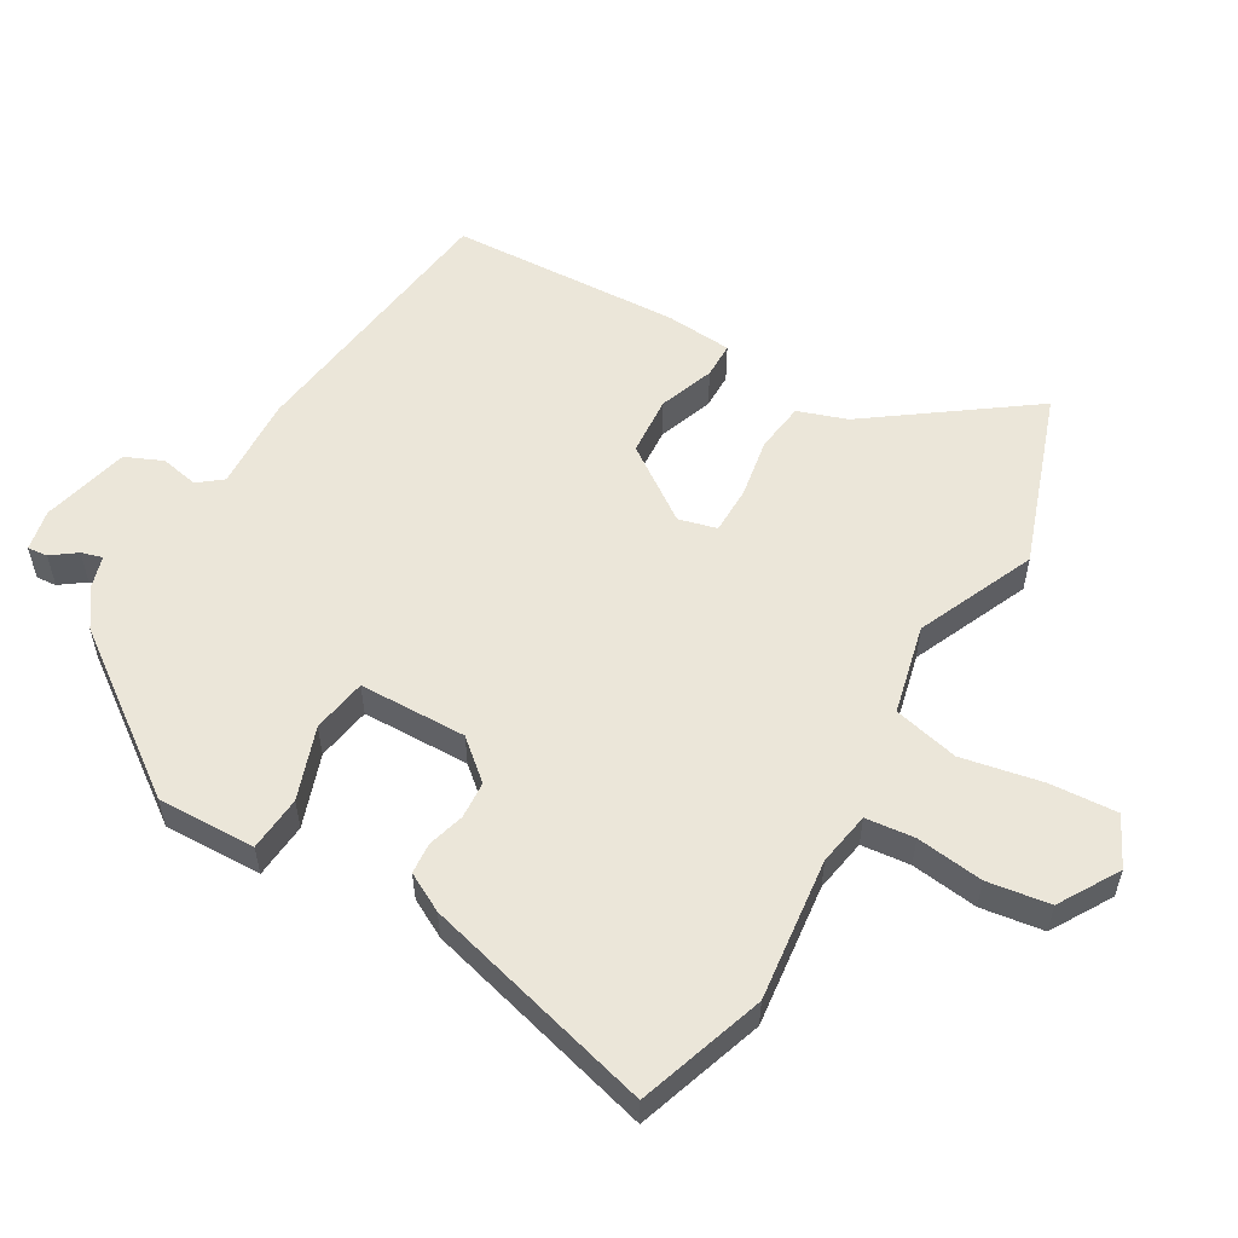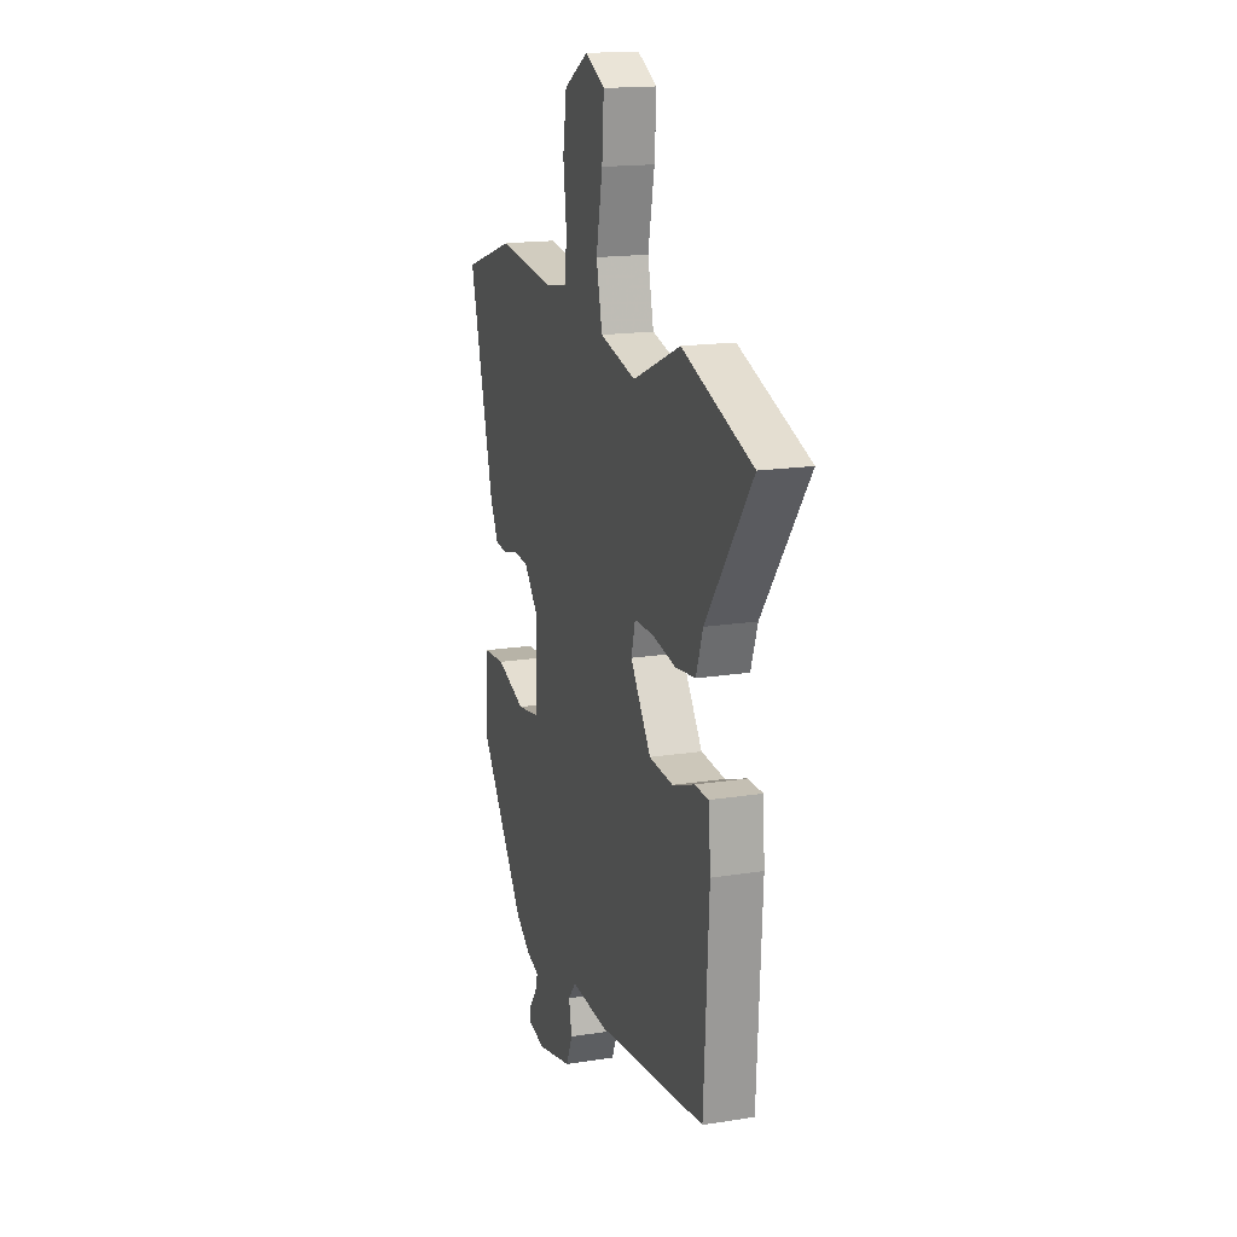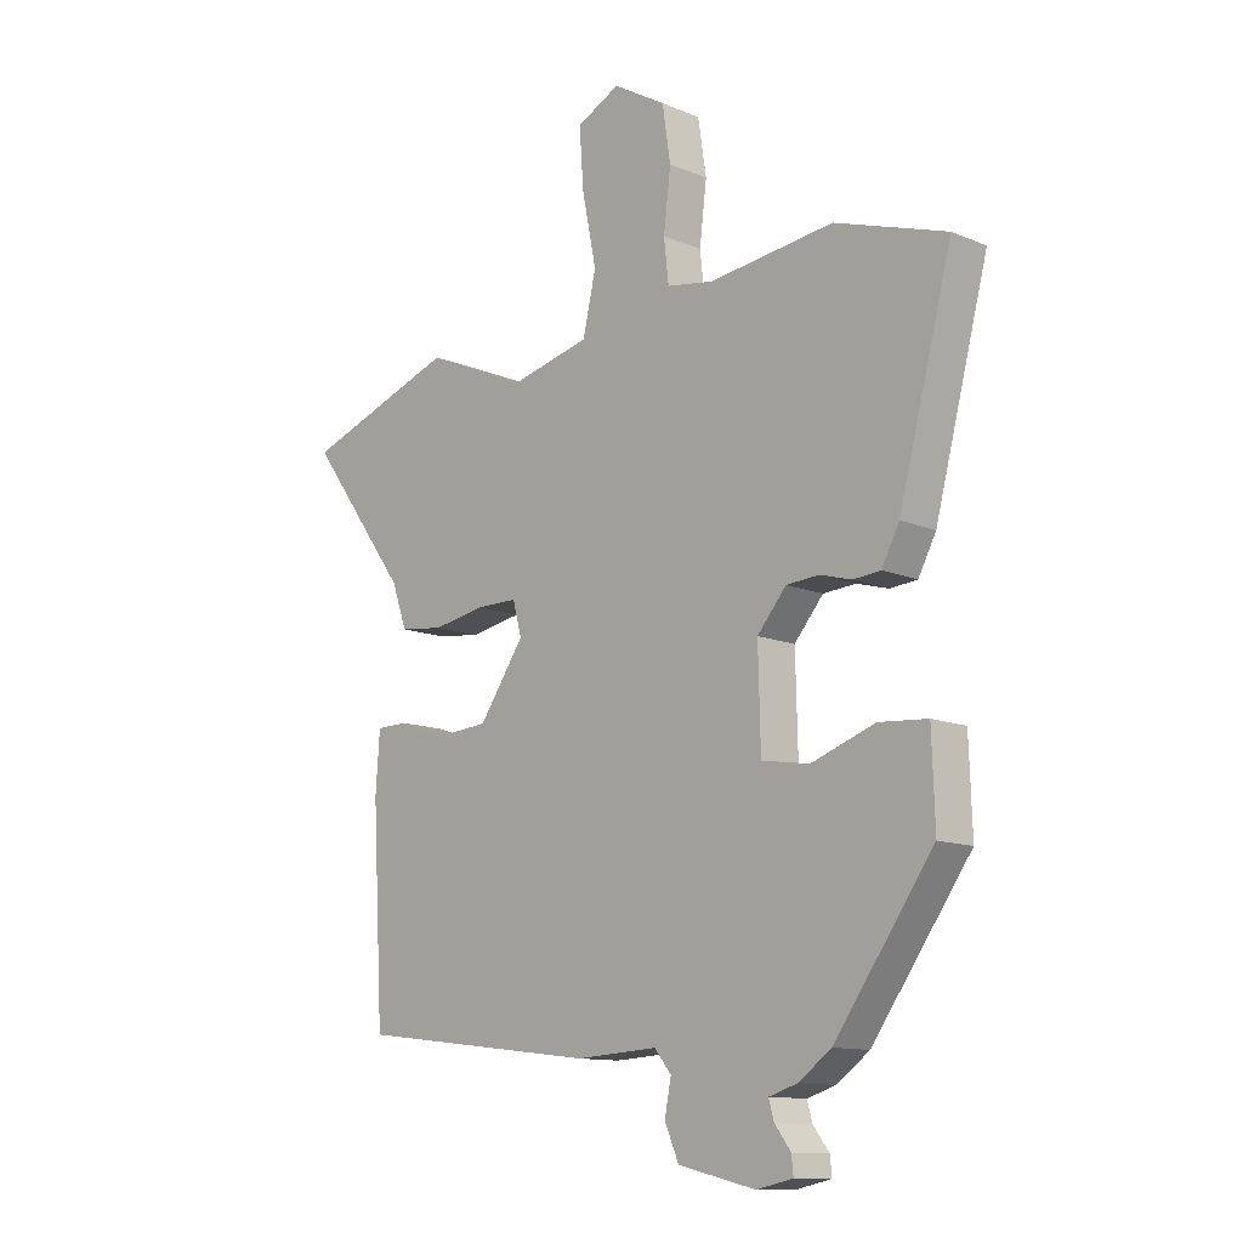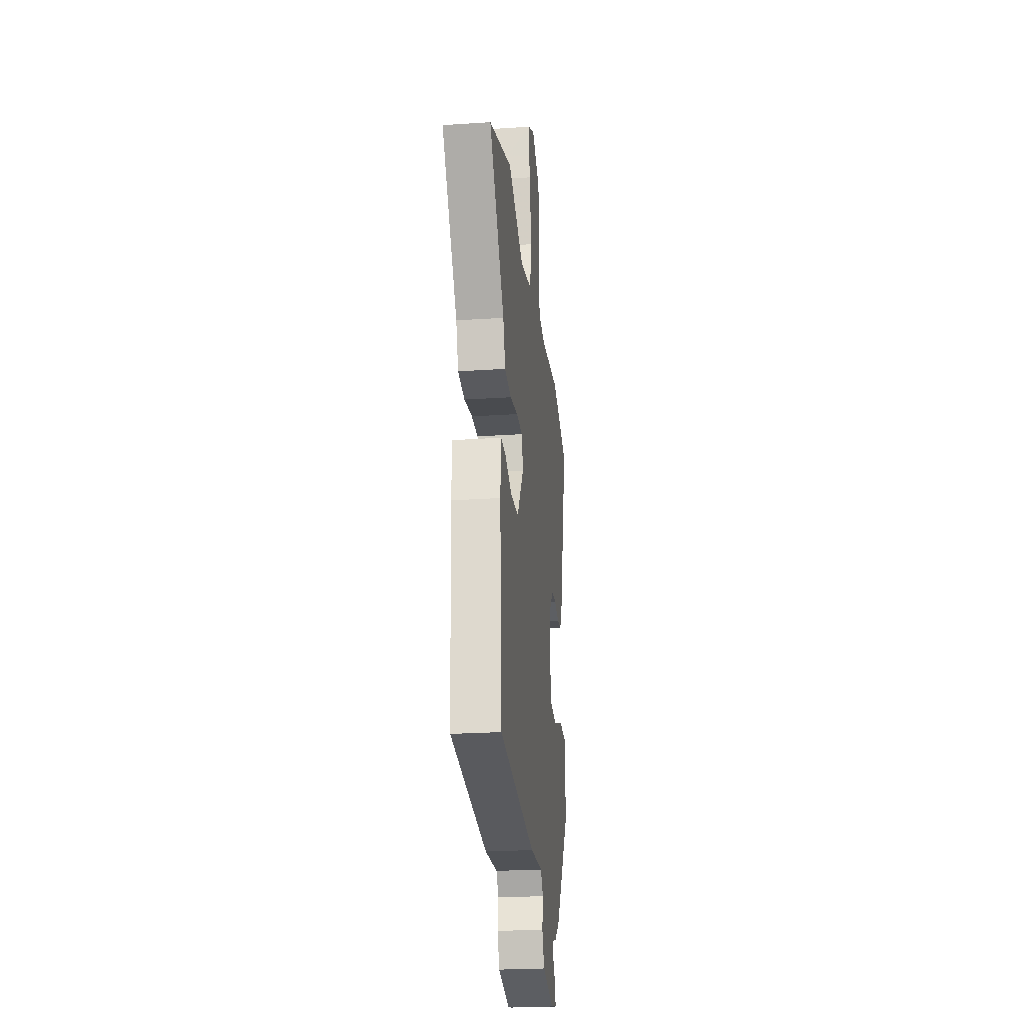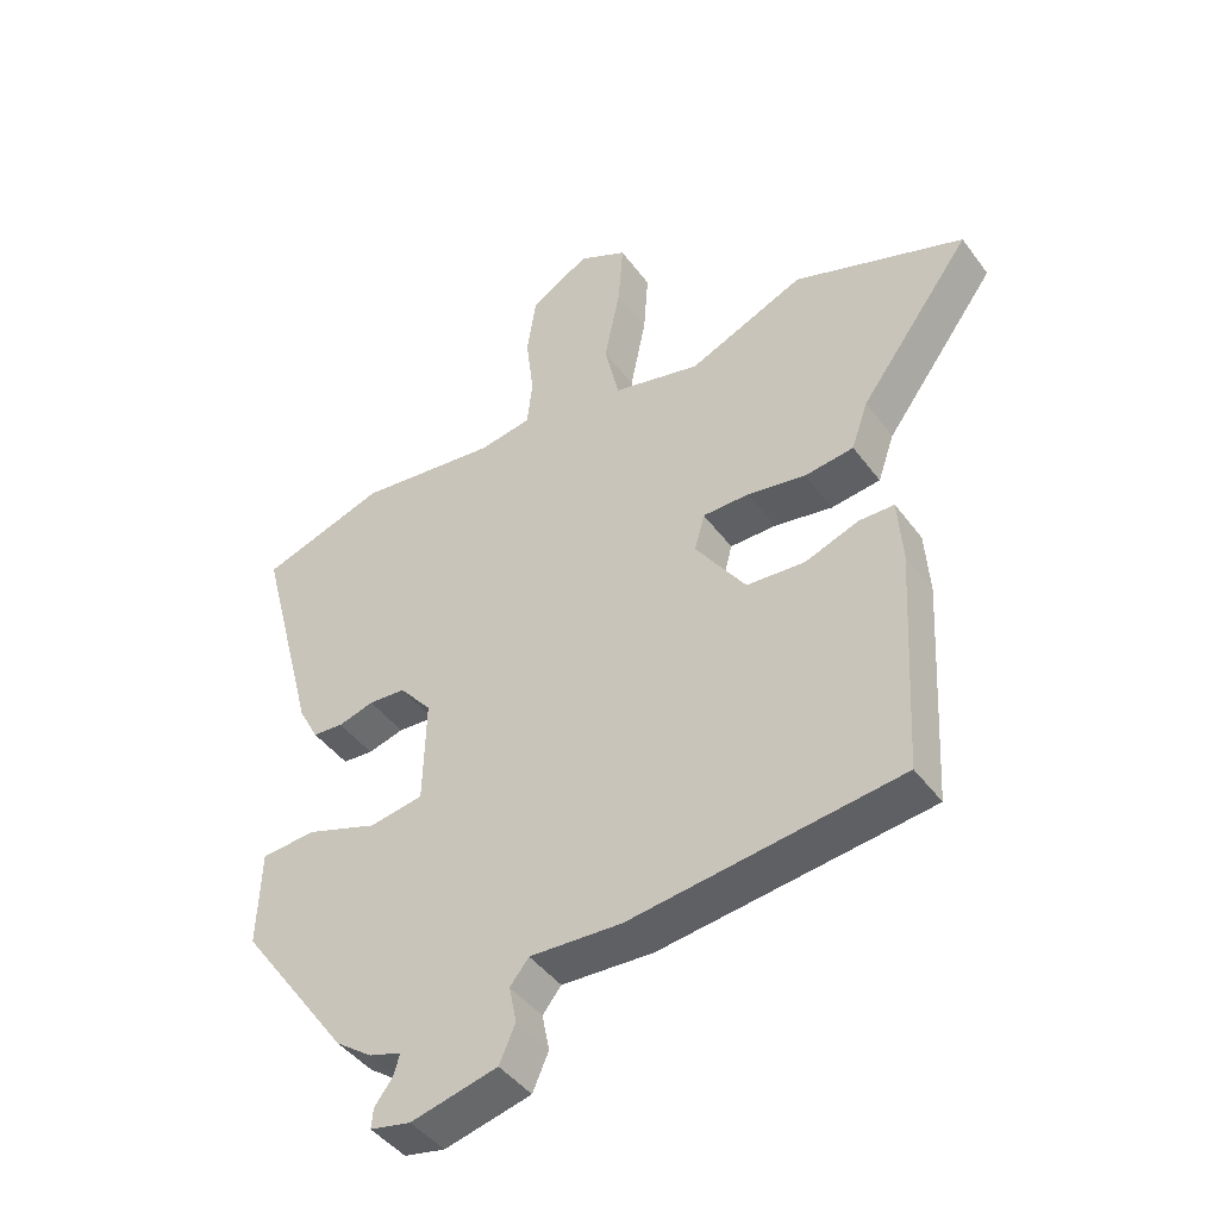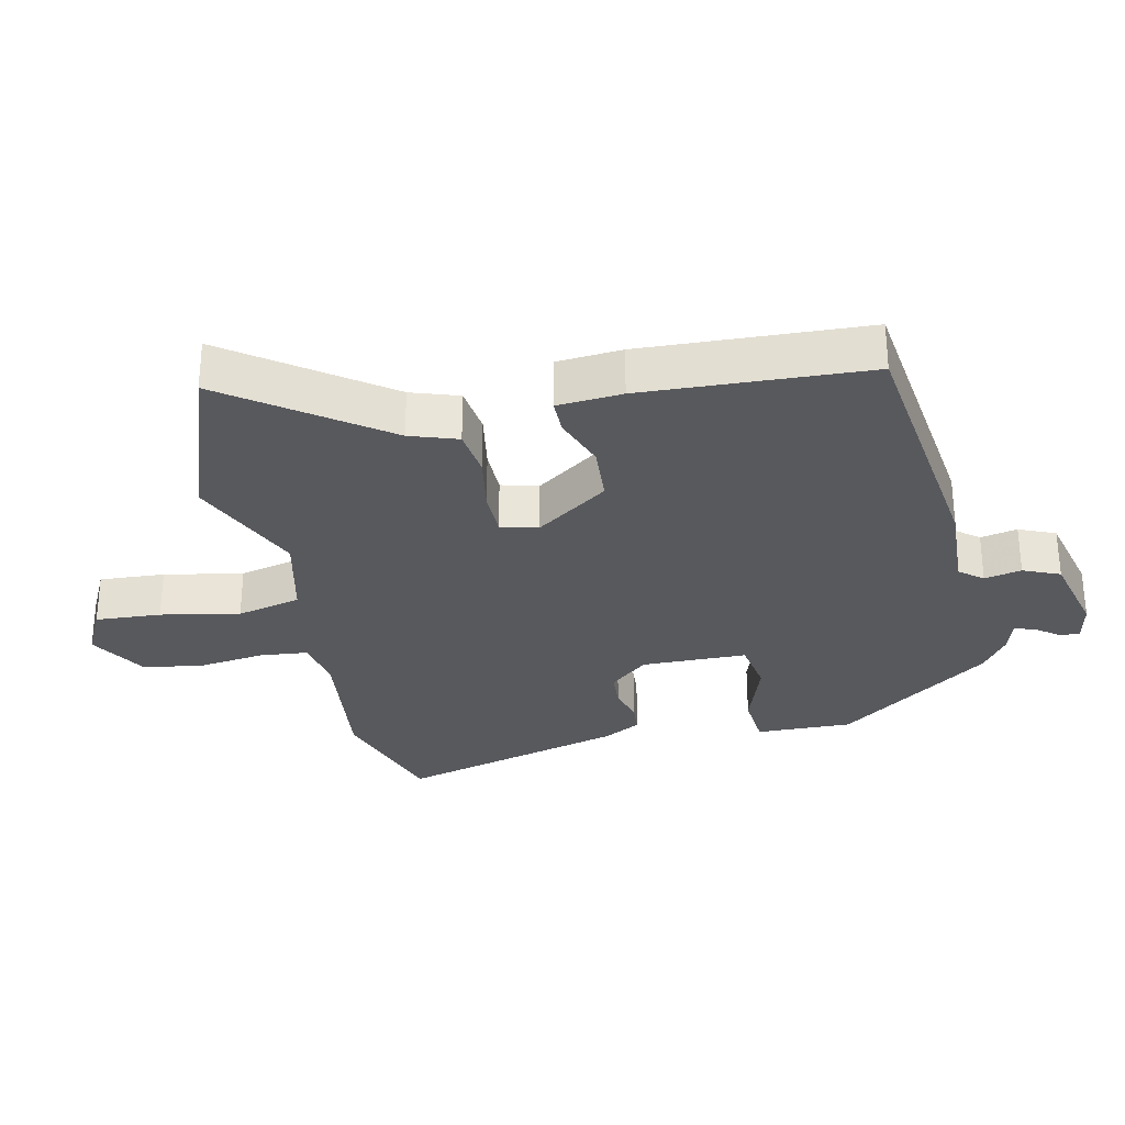
<metadata>
{"format":"obj","ext":"obj","renderer":"f3d","projection":"perspective","resolution":1024,"background":"white","views":[{"elev":55.9,"azim":-59.4,"up":"+Y"},{"elev":16.8,"azim":72.0,"up":"+Z"},{"elev":-12.1,"azim":-134.7,"up":"+Z"},{"elev":-24.4,"azim":96.3,"up":"+Z"},{"elev":-44.3,"azim":33.9,"up":"+Z"},{"elev":-30.2,"azim":102.8,"up":"+Y"}]}
</metadata>
<code>
v 0.396 0.07 0.537
v 0.653 0.07 0.445
v 0.484 0.07 0.215
v 0.459 0.07 0.143
v 0.385 0.07 0.134
v 0.297 0.07 0.15
v 0.227 0.07 0.15
v 0.212 0.07 0.094
v 0.288 0.07 -0.016
v 0.376 0.07 -0.023
v 0.457 0.07 0.006
v 0.51 0.07 0.005
v 0.517 0.07 -0.093
v 0.498 0.07 -0.433
v 0.093 0.07 -0.482
v -0.045 0.07 -0.474
v -0.073 0.07 -0.509
v -0.062 0.07 -0.565
v -0.086 0.07 -0.62
v -0.216 0.07 -0.651
v -0.277 0.07 -0.638
v -0.274 0.07 -0.608
v -0.247 0.07 -0.572
v -0.238 0.07 -0.541
v -0.286 0.07 -0.526
v -0.341 0.07 -0.486
v -0.507 0.07 -0.254
v -0.502 0.07 -0.109
v -0.42 0.07 -0.103
v -0.313 0.07 -0.141
v -0.232 0.07 -0.128
v -0.228 0.07 0.031
v -0.277 0.07 0.089
v -0.332 0.07 0.093
v -0.386 0.07 0.078
v -0.432 0.07 0.082
v -0.462 0.07 0.139
v -0.552 0.07 0.483
v -0.364 0.07 0.544
v -0.153 0.07 0.518
v -0.074 0.07 0.531
v -0.066 0.07 0.603
v -0.078 0.07 0.702
v -0.064 0.07 0.794
v 0.025 0.07 0.846
v 0.098 0.07 0.809
v 0.091 0.07 0.71
v 0.067 0.07 0.591
v 0.089 0.07 0.494
v 0.221 0.07 0.462
v 0.396 0 0.537
v 0.653 0 0.445
v 0.484 0 0.215
v 0.459 0 0.143
v 0.385 0 0.134
v 0.297 0 0.15
v 0.227 0 0.15
v 0.212 0 0.094
v 0.288 0 -0.016
v 0.376 0 -0.023
v 0.457 0 0.006
v 0.51 0 0.005
v 0.517 0 -0.093
v 0.498 0 -0.433
v 0.093 0 -0.482
v -0.045 0 -0.474
v -0.073 0 -0.509
v -0.062 0 -0.565
v -0.086 0 -0.62
v -0.216 0 -0.651
v -0.277 0 -0.638
v -0.274 0 -0.608
v -0.247 0 -0.572
v -0.238 0 -0.541
v -0.286 0 -0.526
v -0.341 0 -0.486
v -0.507 0 -0.254
v -0.502 0 -0.109
v -0.42 0 -0.103
v -0.313 0 -0.141
v -0.232 0 -0.128
v -0.228 0 0.031
v -0.277 0 0.089
v -0.332 0 0.093
v -0.386 0 0.078
v -0.432 0 0.082
v -0.462 0 0.139
v -0.552 0 0.483
v -0.364 0 0.544
v -0.153 0 0.518
v -0.074 0 0.531
v -0.066 0 0.603
v -0.078 0 0.702
v -0.064 0 0.794
v 0.025 0 0.846
v 0.098 0 0.809
v 0.091 0 0.71
v 0.067 0 0.591
v 0.089 0 0.494
v 0.221 0 0.462
f 46 47 48
f 45 46 48
f 44 45 48
f 43 44 48
f 42 43 48
f 41 42 48 49
f 40 41 49 50
f 39 40 50
f 38 39 50
f 37 38 50
f 36 37 50
f 35 36 50
f 34 35 50
f 28 29 30
f 27 28 30
f 26 27 30
f 25 26 30
f 24 25 30
f 24 30 31
f 21 22 23
f 20 21 23
f 19 20 23
f 18 19 23
f 17 18 23
f 16 17 23 24
f 14 15 16
f 13 14 16
f 12 13 16
f 11 12 16
f 10 11 16
f 16 24 31
f 10 16 31
f 9 10 31
f 3 4 5 6
f 3 6 7
f 2 3 7
f 1 2 7
f 50 1 7
f 34 50 7
f 33 34 7
f 8 9 31 32
f 7 8 32 33
f 98 97 96
f 98 96 95
f 98 95 94
f 98 94 93
f 98 93 92
f 99 98 92 91
f 100 99 91 90
f 100 90 89
f 100 89 88
f 100 88 87
f 100 87 86
f 100 86 85
f 100 85 84
f 80 79 78
f 80 78 77
f 80 77 76
f 80 76 75
f 80 75 74
f 81 80 74
f 73 72 71
f 73 71 70
f 73 70 69
f 73 69 68
f 73 68 67
f 74 73 67 66
f 66 65 64
f 66 64 63
f 66 63 62
f 66 62 61
f 66 61 60
f 81 74 66
f 81 66 60
f 81 60 59
f 56 55 54 53
f 57 56 53
f 57 53 52
f 57 52 51
f 57 51 100
f 57 100 84
f 57 84 83
f 82 81 59 58
f 83 82 58 57
f 1 51 52 2
f 2 52 53 3
f 3 53 54 4
f 4 54 55 5
f 5 55 56 6
f 6 56 57 7
f 7 57 58 8
f 8 58 59 9
f 9 59 60 10
f 10 60 61 11
f 11 61 62 12
f 12 62 63 13
f 13 63 64 14
f 14 64 65 15
f 15 65 66 16
f 16 66 67 17
f 17 67 68 18
f 18 68 69 19
f 19 69 70 20
f 20 70 71 21
f 21 71 72 22
f 22 72 73 23
f 23 73 74 24
f 24 74 75 25
f 25 75 76 26
f 26 76 77 27
f 27 77 78 28
f 28 78 79 29
f 29 79 80 30
f 30 80 81 31
f 31 81 82 32
f 32 82 83 33
f 33 83 84 34
f 34 84 85 35
f 35 85 86 36
f 36 86 87 37
f 37 87 88 38
f 38 88 89 39
f 39 89 90 40
f 40 90 91 41
f 41 91 92 42
f 42 92 93 43
f 43 93 94 44
f 44 94 95 45
f 45 95 96 46
f 46 96 97 47
f 47 97 98 48
f 48 98 99 49
f 49 99 100 50
f 50 100 51 1

</code>
